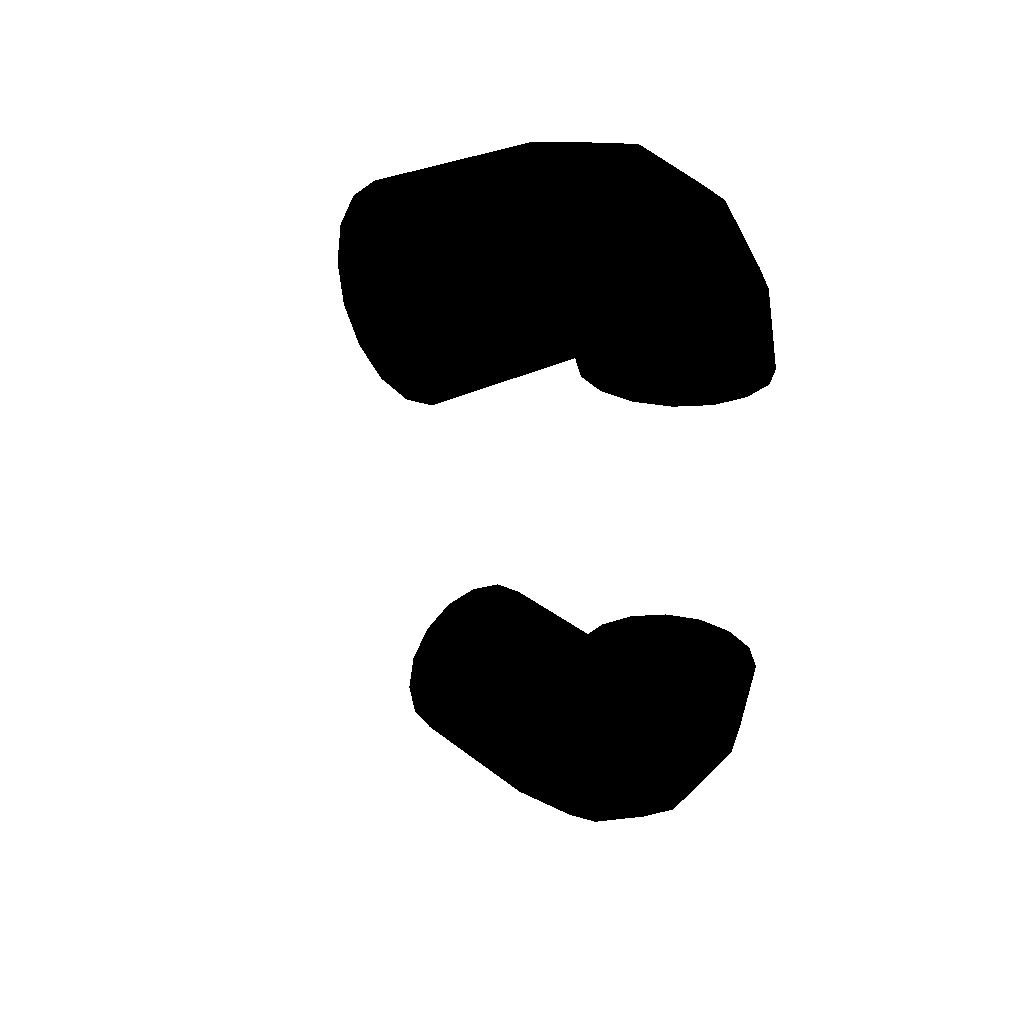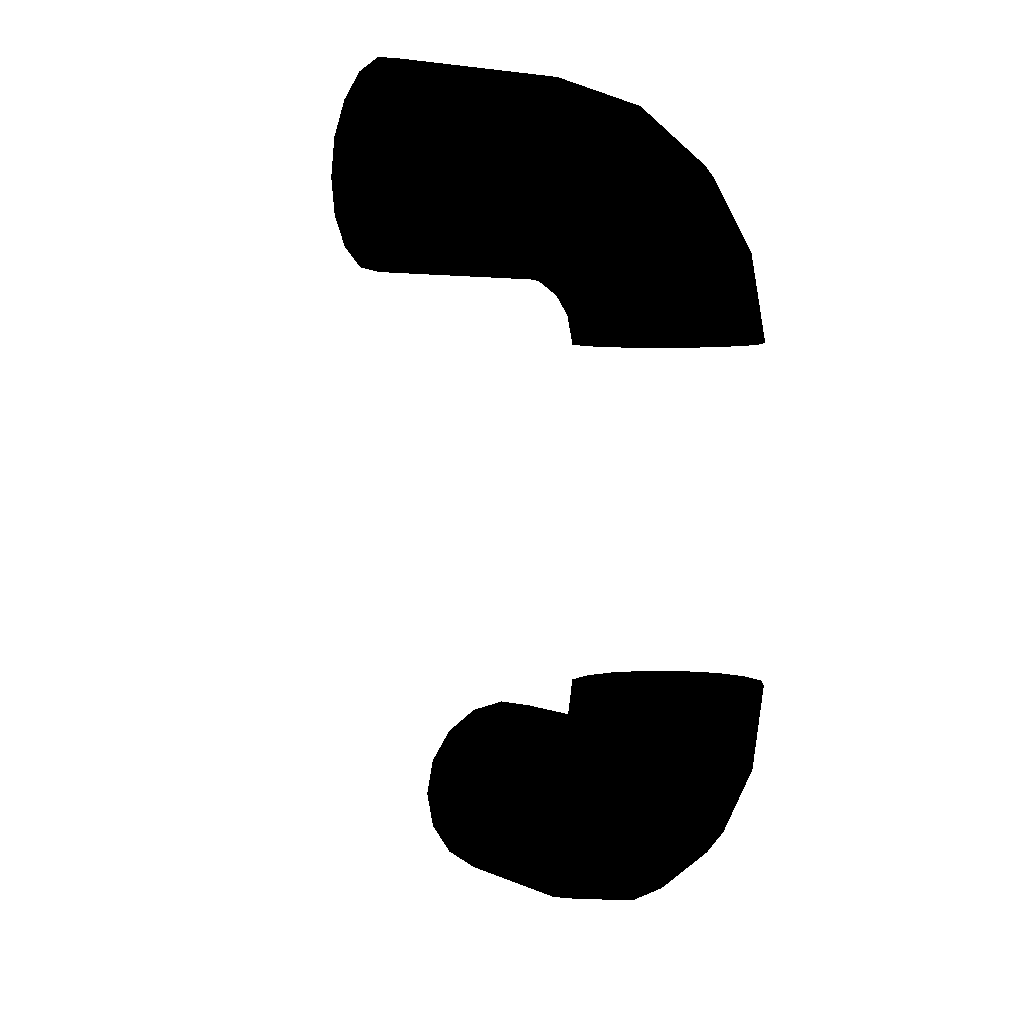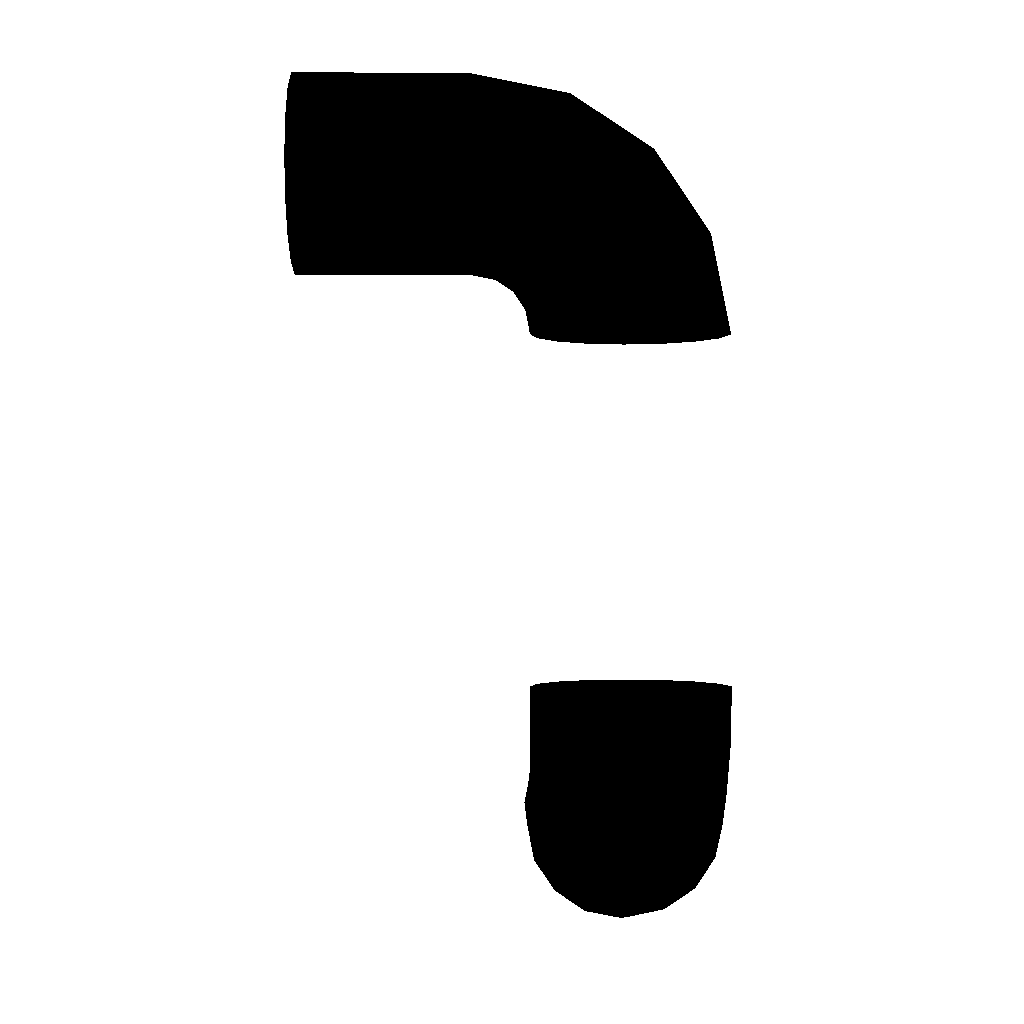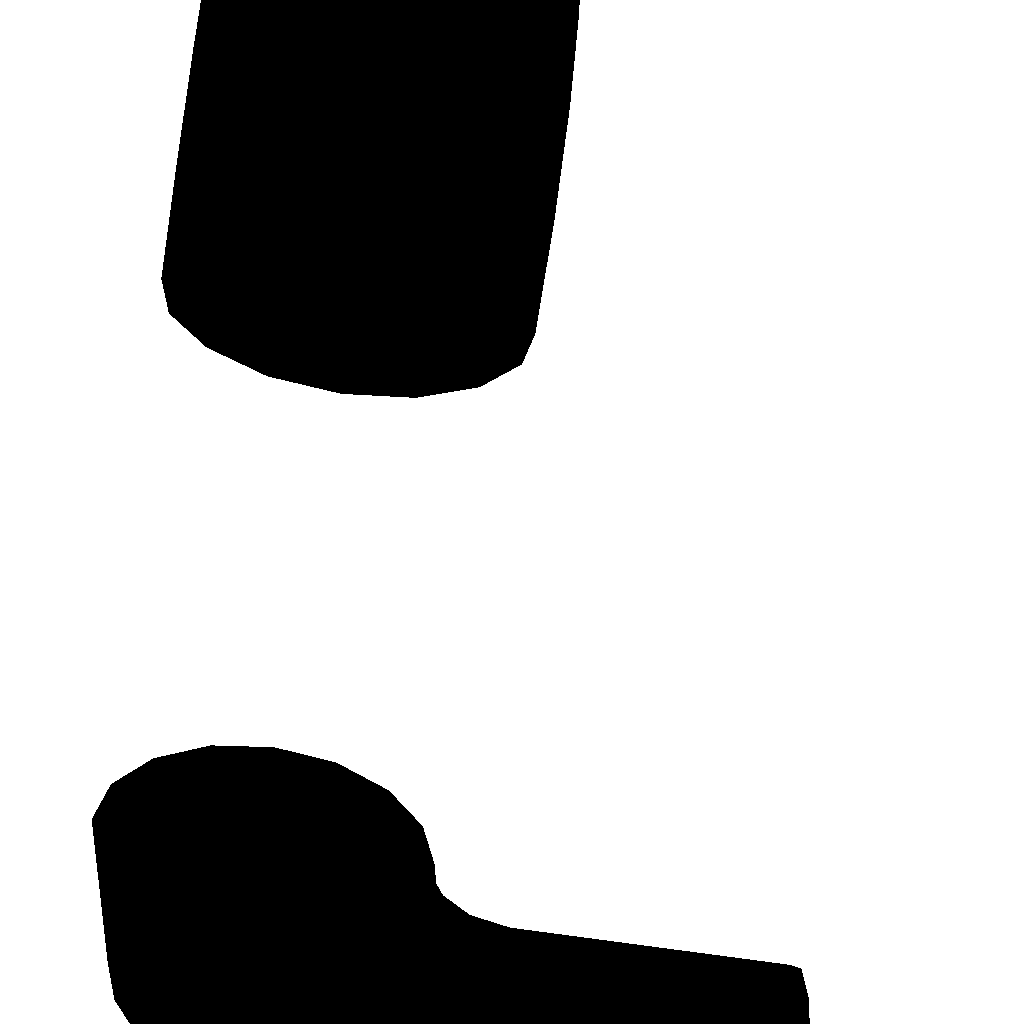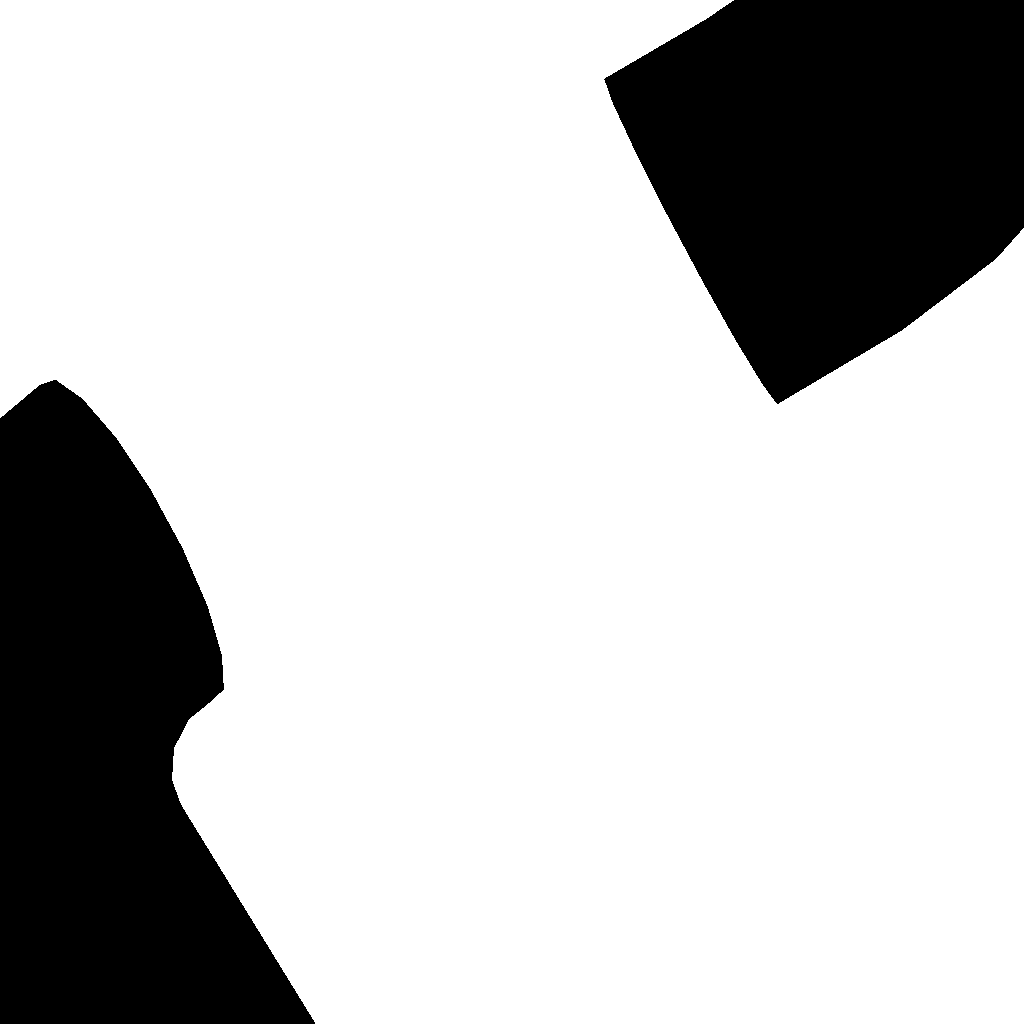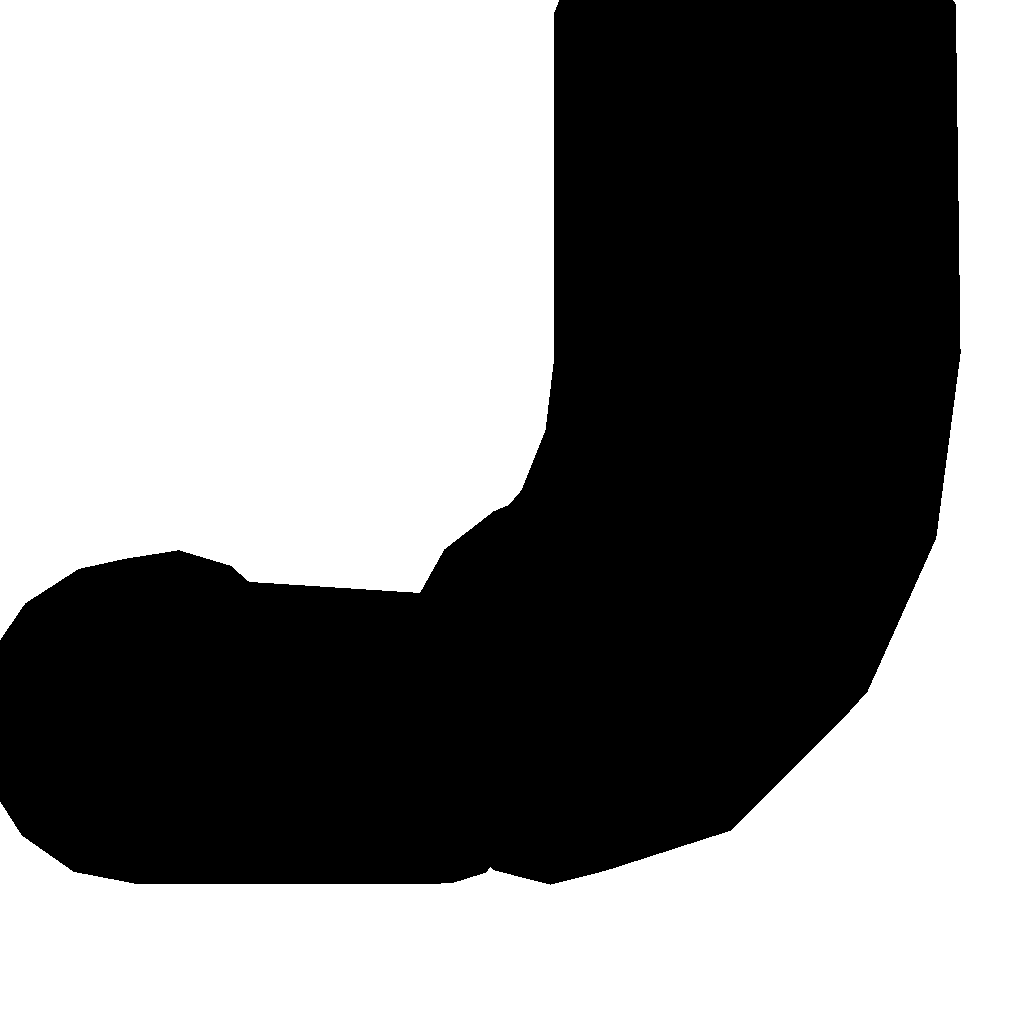
<metadata>
{"format":"obj","ext":"obj","renderer":"f3d","projection":"perspective","resolution":1024,"background":"white","views":[{"elev":27.8,"azim":50.7,"up":"+Y"},{"elev":2.2,"azim":58.8,"up":"+Y"},{"elev":-0.9,"azim":89.4,"up":"+Y"},{"elev":-60.5,"azim":170.7,"up":"+Z"},{"elev":-73.9,"azim":118.8,"up":"+Z"},{"elev":-6.0,"azim":140.9,"up":"+Z"}]}
</metadata>
<code>
v -0.14 1.077 -0.034 0 0 0
v -0.14 0.962 -0.057 0 0 0
v -0.107 0.962 -0.106 0 0 0
v -0.107 1.096 -0.079 0 0 0
v -0.058 0.962 -0.139 0 0 0
v -0.151 1.055 0.019 0 0 0
v -0.151 0.962 0 0 0 0
v -0.058 1.108 -0.109 0 0 0
v -0.001 0.962 -0.15 0 0 0
v -0.14 1.033 0.071 0 0 0
v -0.14 0.962 0.057 0 0 0
v -0.001 1.113 -0.12 0 0 0
v 0.056 0.962 -0.139 0 0 0
v -0.107 1.014 0.117 0 0 0
v -0.107 0.962 0.106 0 0 0
v 0.056 1.108 -0.109 0 0 0
v 0.105 0.962 -0.106 0 0 0
v -0.058 1.002 0.146 0 0 0
v -0.058 0.962 0.138 0 0 0
v 0.105 1.096 -0.079 0 0 0
v 0.138 0.962 -0.058 0 0 0
v -0.001 0.998 0.157 0 0 0
v -0.001 0.962 0.15 0 0 0
v 0.138 1.077 -0.035 0 0 0
v 0.149 0.962 -0 0 0 0
v 0.056 1.002 0.146 0 0 0
v 0.056 0.962 0.139 0 0 0
v 0.149 1.055 0.019 0 0 0
v 0.138 0.962 0.057 0 0 0
v 0.105 1.014 0.116 0 0 0
v 0.105 0.962 0.106 0 0 0
v 0.138 1.033 0.071 0 0 0
v -0.001 1.025 0.175 0 0 0
v 0.056 1.033 0.167 0 0 0
v 0.105 1.056 0.144 0 0 0
v 0.138 1.09 0.11 0 0 0
v 0.149 1.131 0.069 0 0 0
v 0.138 1.172 0.029 0 0 0
v -0.058 1.033 0.167 0 0 0
v 0.105 1.206 -0.006 0 0 0
v -0.107 1.056 0.144 0 0 0
v 0.056 1.229 -0.029 0 0 0
v -0.14 1.09 0.11 0 0 0
v -0.001 1.237 -0.037 0 0 0
v -0.151 1.131 0.069 0 0 0
v -0.058 1.229 -0.029 0 0 0
v -0.14 1.171 0.029 0 0 0
v -0.107 1.206 -0.006 0 0 0
v -0.107 1.083 0.186 0 0 0
v -0.14 1.129 0.167 0 0 0
v -0.151 1.181 0.145 0 0 0
v -0.14 1.234 0.123 0 0 0
v -0.107 1.279 0.104 0 0 0
v -0.058 1.31 0.092 0 0 0
v -0.058 1.053 0.198 0 0 0
v -0.001 1.32 0.088 0 0 0
v -0.001 1.043 0.202 0 0 0
v 0.056 1.309 0.092 0 0 0
v 0.056 1.053 0.198 0 0 0
v 0.105 1.279 0.104 0 0 0
v 0.105 1.084 0.186 0 0 0
v 0.138 1.235 0.123 0 0 0
v 0.138 1.129 0.167 0 0 0
v 0.149 1.181 0.145 0 0 0
v 0.056 1.061 0.238 0 0 0
v 0.105 1.094 0.238 0 0 0
v 0.138 1.143 0.238 0 0 0
v 0.149 1.2 0.238 0 0 0
v 0.138 1.257 0.238 0 0 0
v 0.105 1.306 0.238 0 0 0
v -0.001 1.05 0.238 0 0 0
v 0.056 1.338 0.238 0 0 0
v -0.058 1.061 0.238 0 0 0
v -0.001 1.35 0.238 0 0 0
v -0.107 1.094 0.238 0 0 0
v -0.058 1.339 0.238 0 0 0
v -0.14 1.143 0.238 0 0 0
v -0.107 1.306 0.238 0 0 0
v -0.151 1.2 0.238 0 0 0
v -0.14 1.257 0.238 0 0 0
v -0.107 1.094 0.5 0 0 0
v -0.058 1.061 0.5 0 0 0
v -0.14 1.143 0.5 0 0 0
v -0.151 1.2 0.5 0 0 0
v -0.001 1.05 0.5 0 0 0
v -0.14 1.257 0.5 0 0 0
v -0.107 1.306 0.5 0 0 0
v 0.056 1.061 0.5 0 0 0
v -0.058 1.339 0.5 0 0 0
v 0.105 1.094 0.5 0 0 0
v -0.001 1.35 0.5 0 0 0
v 0.138 1.143 0.5 0 0 0
v 0.056 1.339 0.5 0 0 0
v 0.149 1.2 0.5 0 0 0
v 0.105 1.306 0.5 0 0 0
v 0.138 1.257 0.5 0 0 0
v 0.034 0.323 0.139 0 0 0
v 0.057 0.438 0.139 0 0 0
v 0.106 0.438 0.106 0 0 0
v 0.079 0.304 0.106 0 0 0
v 0.139 0.438 0.057 0 0 0
v -0.019 0.345 0.15 0 0 0
v -0 0.438 0.15 0 0 0
v 0.109 0.292 0.057 0 0 0
v 0.15 0.438 0 0 0 0
v -0.072 0.367 0.139 0 0 0
v -0.057 0.438 0.139 0 0 0
v 0.12 0.287 -0 0 0 0
v 0.139 0.438 -0.057 0 0 0
v -0.117 0.386 0.106 0 0 0
v -0.106 0.438 0.106 0 0 0
v 0.109 0.292 -0.057 0 0 0
v 0.106 0.438 -0.106 0 0 0
v -0.146 0.398 0.057 0 0 0
v -0.138 0.438 0.057 0 0 0
v 0.079 0.304 -0.106 0 0 0
v 0.058 0.438 -0.139 0 0 0
v -0.157 0.402 -0 0 0 0
v -0.15 0.438 0 0 0 0
v 0.035 0.323 -0.139 0 0 0
v -0 0.438 -0.15 0 0 0
v -0.147 0.398 -0.057 0 0 0
v -0.139 0.438 -0.057 0 0 0
v -0.019 0.345 -0.15 0 0 0
v -0.057 0.438 -0.139 0 0 0
v -0.116 0.386 -0.106 0 0 0
v -0.106 0.438 -0.106 0 0 0
v -0.072 0.367 -0.139 0 0 0
v -0.175 0.375 -0 0 0 0
v -0.167 0.367 -0.057 0 0 0
v -0.144 0.344 -0.106 0 0 0
v -0.11 0.31 -0.139 0 0 0
v -0.069 0.269 -0.15 0 0 0
v -0.029 0.228 -0.139 0 0 0
v -0.167 0.367 0.057 0 0 0
v 0.006 0.194 -0.106 0 0 0
v -0.144 0.344 0.106 0 0 0
v 0.028 0.171 -0.057 0 0 0
v -0.11 0.31 0.139 0 0 0
v 0.037 0.163 0 0 0 0
v -0.069 0.269 0.15 0 0 0
v 0.029 0.171 0.057 0 0 0
v -0.029 0.229 0.139 0 0 0
v 0.006 0.194 0.106 0 0 0
v -0.186 0.317 0.106 0 0 0
v -0.167 0.271 0.139 0 0 0
v -0.145 0.219 0.15 0 0 0
v -0.123 0.166 0.139 0 0 0
v -0.104 0.121 0.106 0 0 0
v -0.092 0.09 0.057 0 0 0
v -0.198 0.347 0.057 0 0 0
v -0.088 0.08 0 0 0 0
v -0.202 0.357 0 0 0 0
v -0.092 0.091 -0.057 0 0 0
v -0.198 0.347 -0.057 0 0 0
v -0.104 0.121 -0.106 0 0 0
v -0.186 0.316 -0.106 0 0 0
v -0.123 0.165 -0.139 0 0 0
v -0.167 0.271 -0.139 0 0 0
v -0.145 0.219 -0.15 0 0 0
v -0.238 0.339 -0.057 0 0 0
v -0.238 0.306 -0.106 0 0 0
v -0.238 0.257 -0.139 0 0 0
v -0.238 0.2 -0.15 0 0 0
v -0.238 0.143 -0.139 0 0 0
v -0.238 0.094 -0.106 0 0 0
v -0.238 0.35 -0 0 0 0
v -0.238 0.062 -0.057 0 0 0
v -0.238 0.339 0.057 0 0 0
v -0.238 0.05 -0 0 0 0
v -0.238 0.306 0.106 0 0 0
v -0.238 0.061 0.057 0 0 0
v -0.238 0.257 0.139 0 0 0
v -0.238 0.094 0.106 0 0 0
v -0.238 0.2 0.15 0 0 0
v -0.238 0.143 0.139 0 0 0
v -0.5 0.306 0.106 0 0 0
v -0.5 0.339 0.057 0 0 0
v -0.5 0.257 0.139 0 0 0
v -0.5 0.2 0.15 0 0 0
v -0.5 0.35 -0 0 0 0
v -0.5 0.143 0.139 0 0 0
v -0.5 0.094 0.106 0 0 0
v -0.5 0.339 -0.057 0 0 0
v -0.5 0.061 0.057 0 0 0
v -0.5 0.306 -0.106 0 0 0
v -0.5 0.05 -0 0 0 0
v -0.5 0.257 -0.139 0 0 0
v -0.5 0.061 -0.057 0 0 0
v -0.5 0.2 -0.15 0 0 0
v -0.5 0.094 -0.106 0 0 0
v -0.5 0.143 -0.139 0 0 0
f 1 3 2
f 4 3 1
f 4 5 3
f 1 2 6
f 6 2 7
f 8 5 4
f 8 9 5
f 6 7 10
f 10 7 11
f 12 9 8
f 12 13 9
f 10 11 14
f 14 11 15
f 16 13 12
f 16 17 13
f 14 15 18
f 18 15 19
f 20 17 16
f 20 21 17
f 18 19 22
f 22 19 23
f 24 21 20
f 24 25 21
f 22 23 26
f 26 23 27
f 28 25 24
f 28 29 25
f 26 27 30
f 30 27 31
f 32 31 29
f 32 29 28
f 30 31 32
f 33 18 22
f 34 22 26
f 33 22 34
f 35 26 30
f 34 26 35
f 36 30 32
f 35 30 36
f 37 32 28
f 36 32 37
f 38 28 24
f 37 28 38
f 39 18 33
f 39 14 18
f 38 24 40
f 40 24 20
f 41 14 39
f 41 10 14
f 40 20 42
f 42 20 16
f 43 10 41
f 43 6 10
f 42 16 44
f 44 16 12
f 45 6 43
f 45 1 6
f 44 12 46
f 46 12 8
f 47 1 45
f 47 4 1
f 48 8 4
f 46 8 48
f 48 4 47
f 49 43 41
f 50 45 43
f 50 43 49
f 51 47 45
f 51 45 50
f 52 48 47
f 52 47 51
f 53 46 48
f 53 48 52
f 54 44 46
f 54 46 53
f 49 41 55
f 55 41 39
f 56 44 54
f 56 42 44
f 55 39 57
f 57 39 33
f 58 42 56
f 58 40 42
f 57 33 59
f 59 33 34
f 60 40 58
f 60 38 40
f 59 34 61
f 61 34 35
f 62 38 60
f 62 37 38
f 61 35 63
f 63 35 36
f 64 36 37
f 64 37 62
f 63 36 64
f 65 57 59
f 66 59 61
f 65 59 66
f 67 61 63
f 66 61 67
f 68 63 64
f 67 63 68
f 69 64 62
f 68 64 69
f 70 62 60
f 69 62 70
f 71 57 65
f 71 55 57
f 70 60 72
f 72 60 58
f 73 55 71
f 73 49 55
f 72 58 74
f 74 58 56
f 75 49 73
f 75 50 49
f 74 56 76
f 76 56 54
f 77 50 75
f 77 51 50
f 76 54 78
f 78 54 53
f 79 51 77
f 79 52 51
f 80 53 52
f 78 53 80
f 80 52 79
f 75 73 81
f 81 73 82
f 83 75 81
f 77 75 83
f 73 71 82
f 84 77 83
f 79 77 84
f 82 71 85
f 86 79 84
f 80 79 86
f 71 65 85
f 87 80 86
f 78 80 87
f 85 65 88
f 89 78 87
f 65 66 88
f 76 78 89
f 88 66 90
f 91 76 89
f 66 67 90
f 74 76 91
f 90 67 92
f 93 74 91
f 67 68 92
f 72 74 93
f 92 68 94
f 95 72 93
f 68 69 94
f 70 72 95
f 94 69 96
f 96 70 95
f 69 70 96
f 97 99 98
f 100 99 97
f 100 101 99
f 97 98 102
f 102 98 103
f 104 101 100
f 104 105 101
f 102 103 106
f 106 103 107
f 108 105 104
f 108 109 105
f 106 107 110
f 110 107 111
f 112 109 108
f 112 113 109
f 110 111 114
f 114 111 115
f 116 113 112
f 116 117 113
f 114 115 118
f 118 115 119
f 120 117 116
f 120 121 117
f 118 119 122
f 122 119 123
f 124 121 120
f 124 125 121
f 122 123 126
f 126 123 127
f 128 127 125
f 128 125 124
f 126 127 128
f 129 114 118
f 130 118 122
f 129 118 130
f 131 122 126
f 130 122 131
f 132 126 128
f 131 126 132
f 133 128 124
f 132 128 133
f 134 124 120
f 133 124 134
f 135 114 129
f 135 110 114
f 134 120 136
f 136 120 116
f 137 110 135
f 137 106 110
f 136 116 138
f 138 116 112
f 139 106 137
f 139 102 106
f 138 112 140
f 140 112 108
f 141 102 139
f 141 97 102
f 140 108 142
f 142 108 104
f 143 97 141
f 143 100 97
f 144 104 100
f 142 104 144
f 144 100 143
f 145 139 137
f 146 141 139
f 146 139 145
f 147 143 141
f 147 141 146
f 148 144 143
f 148 143 147
f 149 142 144
f 149 144 148
f 150 140 142
f 150 142 149
f 145 137 151
f 151 137 135
f 152 140 150
f 152 138 140
f 151 135 153
f 153 135 129
f 154 138 152
f 154 136 138
f 153 129 155
f 155 129 130
f 156 136 154
f 156 134 136
f 155 130 157
f 157 130 131
f 158 134 156
f 158 133 134
f 157 131 159
f 159 131 132
f 160 132 133
f 160 133 158
f 159 132 160
f 161 153 155
f 162 155 157
f 161 155 162
f 163 157 159
f 162 157 163
f 164 159 160
f 163 159 164
f 165 160 158
f 164 160 165
f 166 158 156
f 165 158 166
f 167 153 161
f 167 151 153
f 166 156 168
f 168 156 154
f 169 151 167
f 169 145 151
f 168 154 170
f 170 154 152
f 171 145 169
f 171 146 145
f 170 152 172
f 172 152 150
f 173 146 171
f 173 147 146
f 172 150 174
f 174 150 149
f 175 147 173
f 175 148 147
f 176 149 148
f 174 149 176
f 176 148 175
f 171 169 177
f 177 169 178
f 179 171 177
f 173 171 179
f 169 167 178
f 180 173 179
f 175 173 180
f 178 167 181
f 182 175 180
f 176 175 182
f 167 161 181
f 183 176 182
f 174 176 183
f 181 161 184
f 185 174 183
f 161 162 184
f 172 174 185
f 184 162 186
f 187 172 185
f 162 163 186
f 170 172 187
f 186 163 188
f 189 170 187
f 163 164 188
f 168 170 189
f 188 164 190
f 191 168 189
f 164 165 190
f 166 168 191
f 190 165 192
f 192 166 191
f 165 166 192

</code>
